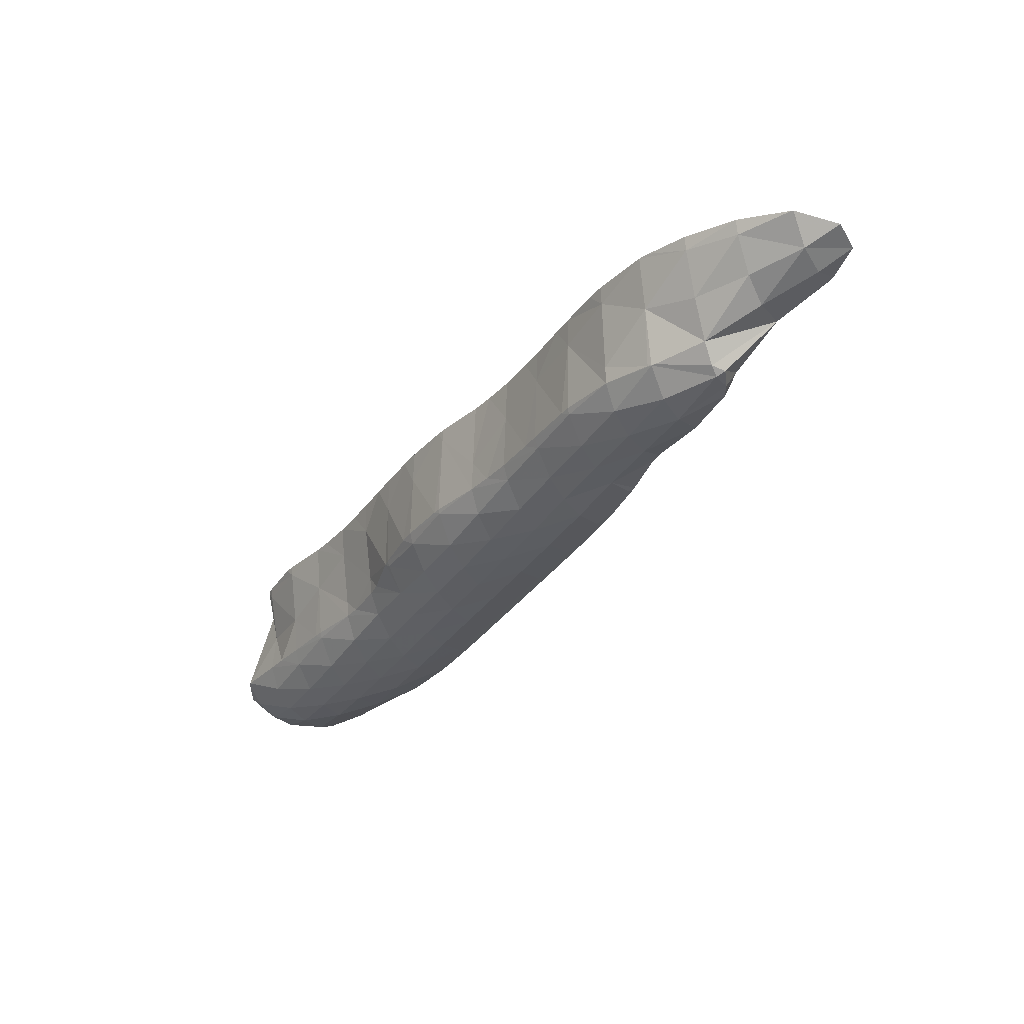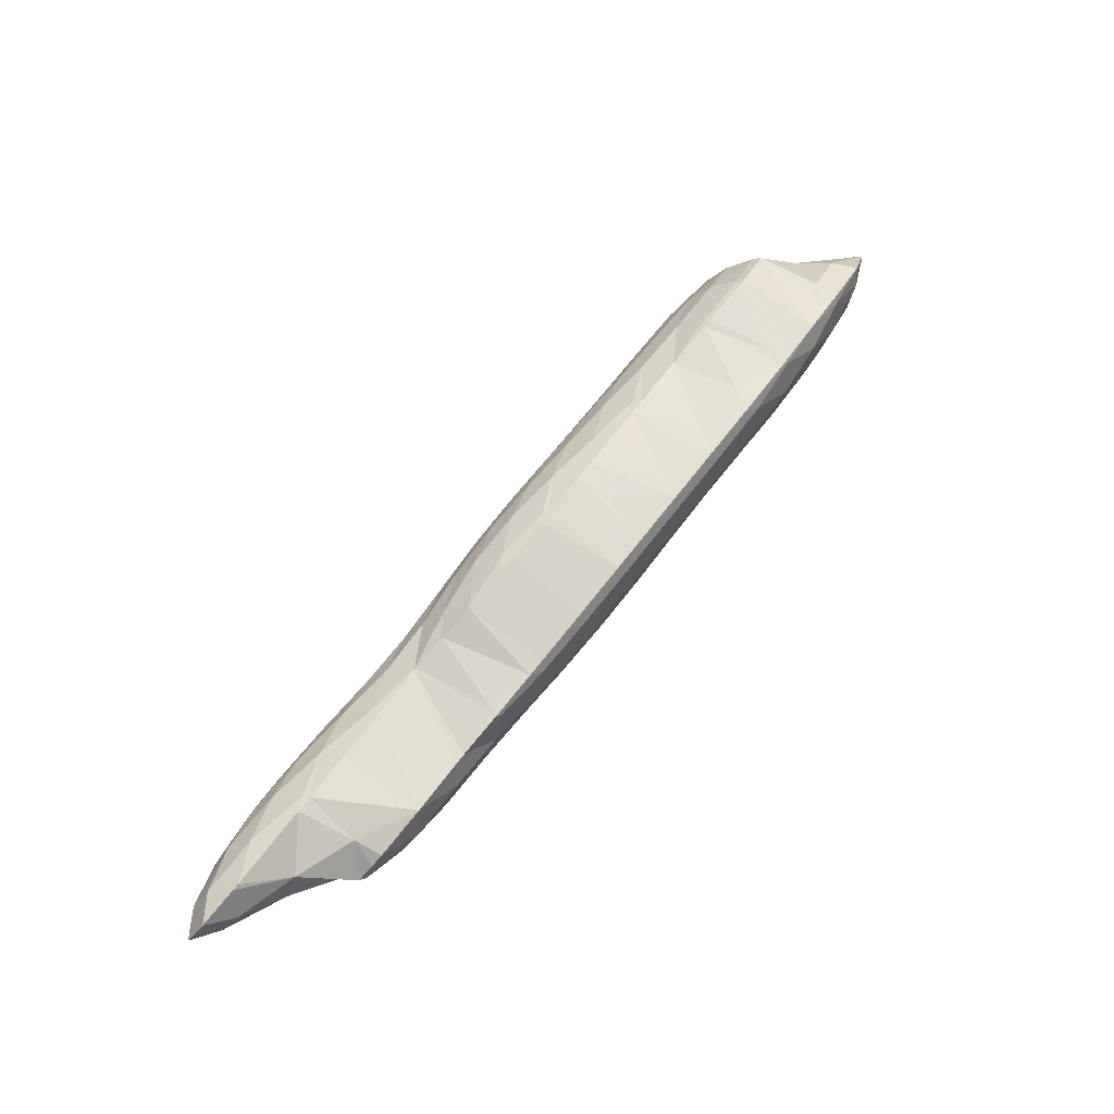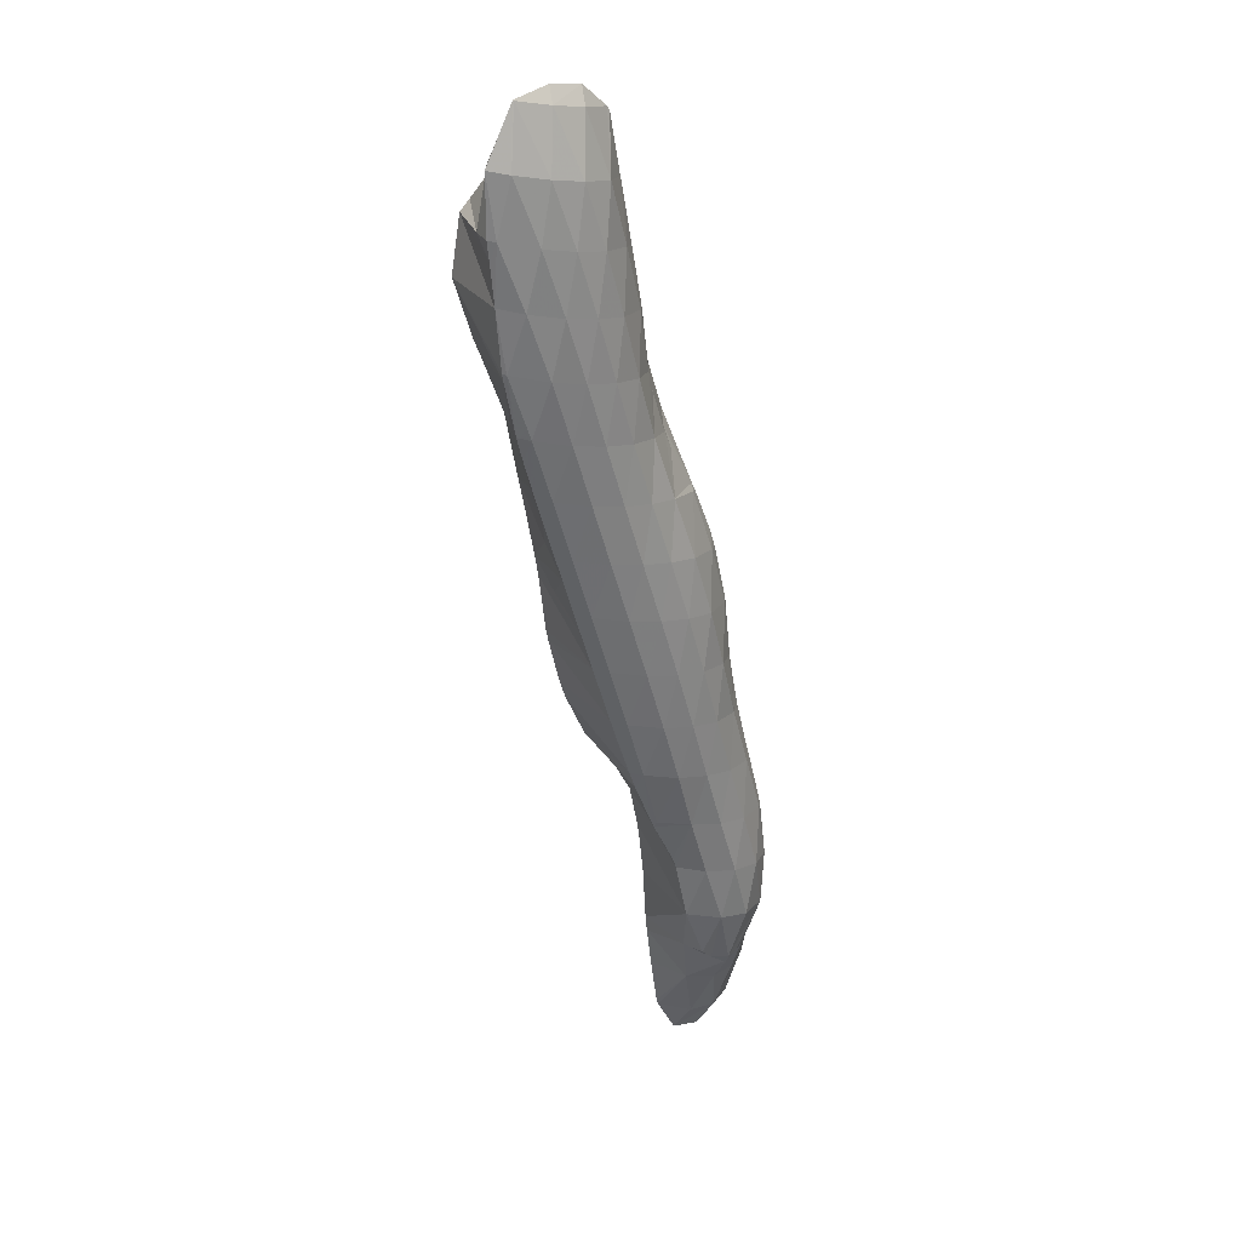
<metadata>
{"format":"obj","ext":"obj","renderer":"f3d","projection":"perspective","resolution":1024,"background":"white","views":[{"elev":-4.5,"azim":31.2,"up":"+Z"},{"elev":32.4,"azim":104.6,"up":"+Y"},{"elev":-77.3,"azim":-101.7,"up":"+Z"}]}
</metadata>
<code>
v 263.2 260.3 51.8
v 263.7 259.3 52.57
v 263.9 260 51.56
v 264.1 261.1 50.84
v 263.4 261.3 51.07
v 264.2 262.3 50.4
v 264.1 262.3 50.41
v 264.2 262.4 50.39
v 263.8 259.2 52.66
v 265.9 258.4 53.49
v 266.1 258.7 52.38
v 266.3 259.5 51.38
v 266.4 260.6 50.7
v 266.5 261.9 50.33
v 266.5 262.8 50.35
v 266.8 258.1 53.86
v 268.1 257.6 54.38
v 268.2 257.7 53.65
v 268.4 258.4 52.4
v 268.6 259.3 51.56
v 268.7 260.5 51.02
v 268.8 262 50.91
v 268.8 262.4 50.96
v 269.8 256.9 55.08
v 270.3 256.8 55.25
v 270.3 256.8 54.99
v 270.5 257.3 53.58
v 270.7 258.2 52.61
v 270.9 259.3 51.93
v 271 260.6 51.6
v 269.5 262.1 51.21
v 271 261.7 51.73
v 272.5 256 56.05
v 272.7 256.3 54.85
v 272.9 257.1 53.75
v 273 258.1 52.97
v 273.1 259.3 52.47
v 273.2 260.9 52.43
v 273.2 261 52.46
v 273.2 255.8 56.34
v 274.6 255 57.08
v 274.8 255.3 56.08
v 275 256.1 54.92
v 275.2 257 54.08
v 275.3 258.2 53.51
v 275.4 259.6 53.31
v 273.5 260.9 52.58
v 275.4 260.2 53.38
v 276.5 253.6 58.36
v 276.7 253.4 58.52
v 276.8 253.5 58.27
v 277 254.1 57.02
v 275.2 254.6 57.4
v 277.1 254.9 56
v 277.3 255.9 55.18
v 277.4 257.1 54.6
v 277.5 258.5 54.36
v 276.2 259.8 53.74
v 277.5 259.1 54.42
v 278.2 252.5 59.38
v 278.8 252.1 59.69
v 278.9 252.2 59.21
v 279.1 252.9 57.94
v 279.3 253.8 57.01
v 279.5 254.8 56.25
v 279.6 255.9 55.69
v 279.7 257.3 55.44
v 278.4 258.7 54.83
v 279.7 258 55.49
v 280.7 251.3 60.52
v 281 251.2 60.64
v 281 251.2 60.45
v 281.3 251.8 59.03
v 281.5 252.6 58.05
v 281.6 253.6 57.3
v 281.7 254.8 56.76
v 281.8 256.2 56.52
v 280.5 257.6 55.92
v 281.8 256.9 56.57
v 283.2 250.5 61.41
v 283.4 250.8 60.3
v 283.6 251.5 59.19
v 283.7 252.5 58.39
v 283.9 253.7 57.84
v 284 255.1 57.6
v 282.7 256.4 57
v 284 255.8 57.66
v 284.3 250.2 61.81
v 285.4 249.7 62.29
v 285.5 249.8 61.63
v 285.7 250.5 60.4
v 285.9 251.4 59.53
v 286 252.6 58.94
v 286.1 254 58.7
v 284.8 255.3 58.08
v 286.1 254.6 58.75
v 286.9 249 62.97
v 287.6 248.7 63.29
v 287.6 248.8 62.83
v 287.9 249.5 61.6
v 288 250.4 60.73
v 288.2 251.5 60.1
v 288.2 252.9 59.83
v 286.9 254.2 59.16
v 288.3 253.5 59.87
v 289.3 247.9 64.1
v 289.7 247.7 64.27
v 289.8 247.8 64.01
v 290 248.4 62.74
v 290.2 249.3 61.89
v 290.3 250.5 61.35
v 290.4 251.9 61.08
v 288.9 253.1 60.22
v 290.4 252.1 61.09
v 291.9 247 65.07
v 292.1 247.4 63.93
v 292.3 248.2 63
v 292.4 249.4 62.48
v 292.1 250.9 62.22
v 292.5 250.7 62.43
v 290.6 252 61.24
v 294 246.7 65.56
v 294.2 246.6 65.6
v 294.2 246.6 65.57
v 294.4 247.3 64.26
v 294.6 248.3 63.54
v 294.6 249.8 63.37
v 294.6 249.8 63.37
v 294.3 246.7 65.61
v 296.6 247.2 65.46
v 296.7 247.5 65.03
v 296.5 248.6 64.4
v 296.7 248.2 64.74
v 294.7 249.8 63.37
v 297 247.6 65.24
v 263.8 260.8 52.56
v 264 261.7 51.66
v 264.2 262.4 50.45
v 265 259.3 57.42
v 265.3 259.1 57.61
v 265.4 259.1 57.14
v 265.7 259.1 55
v 264.7 260.4 56.61
v 265.1 261.4 55.91
v 265.8 262.2 55.38
v 265.8 262.3 55.07
v 266.1 262.5 53.3
v 266.4 262.8 51.58
v 267 258.2 58.49
v 267.5 258 58.66
v 267.5 258 58.27
v 267.9 257.8 55.93
v 266 262.4 55.28
v 267.8 263.4 54.78
v 268.3 263.6 54.66
v 268.7 262.8 51.95
v 269.7 257.3 59.46
v 270 257.1 57.49
v 270.6 263.5 55.03
v 270.4 257 59.75
v 271.8 256.4 60.37
v 272 256.3 59.03
v 272.4 256.1 56.71
v 271 263.2 55.27
v 273.1 261.3 52.95
v 272.7 262.3 56.13
v 273 255.9 60.9
v 274 255.4 61.4
v 274.2 255.2 60.12
v 274.5 255.1 57.83
v 274.7 261 57.35
v 274.8 260.9 57.27
v 274.8 261 57.39
v 275.2 260.4 54.43
v 273 262.1 56.33
v 275.2 254.8 62
v 276.2 254.3 62.46
v 276.4 253.9 61.02
v 277 260.1 58.28
v 277.4 259.4 55.6
v 277.5 253.6 63.1
v 278.3 253.2 63.49
v 278.5 252.9 62.21
v 277.6 259.9 58.55
v 279.5 258.4 56.94
v 279.2 259.2 59.19
v 280.1 252.5 64.26
v 280.5 252.4 64.41
v 280.6 252.2 63.94
v 280.6 258.7 59.75
v 281.6 257.7 58.54
v 281.4 258.4 60.06
v 282.7 251.7 65.18
v 283.1 250.9 62.59
v 283.6 257.7 60.85
v 283.6 251.3 65.54
v 284.9 250.8 66.07
v 285.1 250.3 64.45
v 284 257.5 61.02
v 285.7 256.8 61.82
v 286.2 250.2 66.69
v 287 249.8 67.09
v 287.2 249.4 65.82
v 286.4 256.4 62.14
v 287.9 255.4 63.08
v 288.4 249.1 67.78
v 289.2 248.7 68.17
v 289.3 248.4 67.06
v 288.8 254.2 64.03
v 290.3 252.3 61.68
v 289.9 253.2 64.9
v 287.9 255.3 63.14
v 290.7 248 68.88
v 291.3 247.6 69.19
v 291.5 247.5 68.46
v 291.8 247.1 65.74
v 290 253.2 64.96
v 292 252.3 65.84
v 293.5 246.9 70.02
v 293.9 246.8 67.91
v 292.9 252 66.17
v 294.6 249.8 63.38
v 294.2 251.6 66.63
v 294 246.8 70.15
v 295.8 246.5 70.59
v 295.9 246.4 70.02
v 296.2 246.6 68.11
v 296.4 246.9 66.39
v 296.7 249.4 65.46
v 296.5 251 67.33
v 298.1 246.3 70.97
v 298.2 246.3 70.37
v 298.4 246.8 68.83
v 298.6 247.6 67.73
v 298.7 248.8 67.26
v 297.1 250.8 67.56
v 298.7 250.3 68.11
v 300.4 246.5 71.1
v 300.4 246.6 71.1
v 300.6 247.1 69.72
v 300.8 248.1 68.92
v 300.6 249.6 68.85
v 300.9 249.5 68.97
v 302 247.5 70.57
v 302.1 248.6 69.82
v 265.3 259.4 57.64
v 265.4 260.6 57.13
v 265.6 261.6 56.29
v 267.5 258.3 58.72
v 267.5 259.8 58.62
v 267.7 260.9 58.04
v 267.8 261.9 57.24
v 268 262.8 56.27
v 268.2 263.5 55.03
v 269.7 258.6 59.58
v 269.8 259.9 59.21
v 269.9 261 58.53
v 270.1 261.9 57.66
v 270.3 262.7 56.65
v 270.5 263.4 55.36
v 271.9 257.3 60.46
v 272 258.7 60.22
v 272.1 259.9 59.63
v 272.3 260.8 58.79
v 272.4 261.6 57.73
v 272.7 262.2 56.44
v 274 256.1 61.47
v 274.1 257.6 61.24
v 274.2 258.7 60.7
v 274.4 259.7 59.91
v 274.6 260.5 58.84
v 276.2 255 62.54
v 276.3 256.4 62.32
v 276.4 257.6 61.79
v 276.5 258.7 61.05
v 276.7 259.5 60.07
v 276.9 260.1 58.68
v 278.3 253.9 63.57
v 278.4 255.3 63.4
v 278.5 256.5 62.89
v 278.7 257.6 62.18
v 278.8 258.5 61.26
v 279.1 259.1 59.98
v 280.5 252.6 64.46
v 280.6 254.1 64.41
v 280.7 255.4 63.95
v 280.8 256.5 63.28
v 281 257.4 62.43
v 281.2 258.2 61.3
v 282.7 252.9 65.29
v 282.8 254.2 64.94
v 283 255.3 64.33
v 283.1 256.3 63.54
v 283.3 257.2 62.55
v 283.5 257.7 61.12
v 284.9 251.6 66.14
v 285 253 65.88
v 285.1 254.1 65.28
v 285.3 255.1 64.52
v 285.5 256 63.6
v 285.7 256.7 62.33
v 287.1 250.4 67.14
v 287.2 251.8 66.87
v 287.3 252.9 66.24
v 287.5 253.8 65.37
v 287.6 254.7 64.38
v 287.8 255.4 63.17
v 289.2 249.3 68.22
v 289.3 250.7 67.96
v 289.4 251.8 67.33
v 289.6 252.6 66.36
v 289.8 253.2 64.99
v 291.4 248.1 69.26
v 291.4 249.6 69.08
v 291.6 250.7 68.5
v 291.7 251.6 67.62
v 292 252.2 66.29
v 293.6 248.4 70.09
v 293.7 249.6 69.63
v 293.9 250.6 68.86
v 294.1 251.4 67.74
v 295.8 246.9 70.7
v 295.9 248.4 70.59
v 296 249.6 69.99
v 296.2 250.5 69.08
v 296.4 251 67.66
v 298.1 246.9 71.08
v 298.2 248.3 70.88
v 298.3 249.4 70.19
v 298.5 250.1 69.09
v 300.5 248 70.91
v 300.7 249 70.16
g foo
f 3 2 1
f 4 3 1
f 5 4 1
f 6 4 5
f 7 6 5
f 6 7 8
f 11 10 9
f 2 11 9
f 3 11 2
f 12 11 3
f 12 4 13
f 12 3 4
f 13 6 14
f 13 4 6
f 14 6 8
f 15 14 8
f 18 17 16
f 10 18 16
f 11 18 10
f 19 18 11
f 19 12 20
f 19 11 12
f 20 13 21
f 20 12 13
f 21 14 22
f 21 13 14
f 22 14 15
f 23 22 15
f 26 25 24
f 17 26 24
f 18 26 17
f 27 26 18
f 27 19 28
f 27 18 19
f 28 20 29
f 28 19 20
f 29 21 30
f 29 20 21
f 32 22 31
f 30 22 32
f 21 22 30
f 22 23 31
f 26 34 33
f 25 26 33
f 34 27 35
f 34 26 27
f 35 28 36
f 35 27 28
f 36 29 37
f 36 28 29
f 37 30 38
f 37 29 30
f 38 30 32
f 39 38 32
f 42 41 40
f 33 42 40
f 34 42 33
f 43 42 34
f 43 35 44
f 43 34 35
f 44 36 45
f 44 35 36
f 45 37 46
f 45 36 37
f 48 38 47
f 46 38 48
f 37 38 46
f 38 39 47
f 51 50 49
f 52 51 49
f 53 52 49
f 41 52 53
f 42 52 41
f 54 52 42
f 54 43 55
f 54 42 43
f 55 44 56
f 55 43 44
f 56 45 57
f 56 44 45
f 59 46 58
f 57 46 59
f 45 46 57
f 46 48 58
f 62 61 60
f 50 62 60
f 51 62 50
f 63 62 51
f 63 52 64
f 63 51 52
f 64 54 65
f 64 52 54
f 65 55 66
f 65 54 55
f 66 56 67
f 66 55 56
f 69 57 68
f 67 57 69
f 56 57 67
f 57 59 68
f 72 71 70
f 61 72 70
f 62 72 61
f 73 72 62
f 73 63 74
f 73 62 63
f 74 64 75
f 74 63 64
f 75 65 76
f 75 64 65
f 76 66 77
f 76 65 66
f 79 67 78
f 77 67 79
f 66 67 77
f 67 69 78
f 72 81 80
f 71 72 80
f 81 73 82
f 81 72 73
f 82 74 83
f 82 73 74
f 83 75 84
f 83 74 75
f 84 76 85
f 84 75 76
f 87 77 86
f 85 77 87
f 76 77 85
f 77 79 86
f 90 89 88
f 80 90 88
f 81 90 80
f 91 90 81
f 91 82 92
f 91 81 82
f 92 83 93
f 92 82 83
f 93 84 94
f 93 83 84
f 96 85 95
f 94 85 96
f 84 85 94
f 85 87 95
f 99 98 97
f 89 99 97
f 90 99 89
f 100 99 90
f 100 91 101
f 100 90 91
f 101 92 102
f 101 91 92
f 102 93 103
f 102 92 93
f 105 94 104
f 103 94 105
f 93 94 103
f 94 96 104
f 108 107 106
f 98 108 106
f 99 108 98
f 109 108 99
f 109 100 110
f 109 99 100
f 110 101 111
f 110 100 101
f 111 102 112
f 111 101 102
f 114 103 113
f 112 103 114
f 102 103 112
f 103 105 113
f 108 116 115
f 107 108 115
f 116 109 117
f 116 108 109
f 117 110 118
f 117 109 110
f 120 111 119
f 118 111 120
f 110 111 118
f 111 112 121
f 119 111 121
f 112 114 121
f 124 123 122
f 115 124 122
f 116 124 115
f 125 124 116
f 125 117 126
f 125 116 117
f 126 118 127
f 126 117 118
f 127 118 120
f 128 127 120
f 124 129 123
f 129 131 130
f 124 131 129
f 125 131 124
f 133 126 132
f 131 126 133
f 125 126 131
f 126 127 134
f 132 126 134
f 127 128 134
f 131 135 130
f 131 133 135
f 1 2 136
f 5 1 136
f 137 5 136
f 7 5 137
f 138 7 137
f 8 7 138
f 141 140 139
f 142 141 139
f 143 142 139
f 142 9 10
f 143 9 142
f 144 9 143
f 146 136 145
f 144 145 136
f 2 144 136
f 144 2 9
f 137 146 147
f 137 136 146
f 138 147 148
f 138 137 147
f 15 8 138
f 148 15 138
f 151 150 149
f 140 151 149
f 141 151 140
f 152 151 141
f 152 16 17
f 152 142 16
f 152 141 142
f 10 16 142
f 153 146 145
f 147 146 154
f 146 153 154
f 156 154 155
f 156 147 154
f 156 148 147
f 23 15 148
f 156 23 148
f 151 158 157
f 150 151 157
f 158 24 25
f 158 152 24
f 158 151 152
f 17 24 152
f 155 31 156
f 155 32 31
f 155 159 32
f 31 23 156
f 162 161 160
f 157 162 160
f 158 162 157
f 163 162 158
f 25 33 158
f 33 163 158
f 166 165 164
f 165 159 164
f 39 159 165
f 32 159 39
f 169 168 167
f 161 169 167
f 162 169 161
f 170 169 162
f 170 40 41
f 170 163 40
f 170 162 163
f 33 40 163
f 173 172 171
f 172 174 171
f 174 175 171
f 174 48 47
f 175 174 47
f 165 175 47
f 166 175 165
f 47 39 165
f 178 177 176
f 49 50 178
f 169 49 178
f 176 169 178
f 168 169 176
f 53 49 170
f 49 169 170
f 41 53 170
f 180 172 179
f 172 173 179
f 58 180 59
f 174 180 58
f 172 180 174
f 58 48 174
f 183 182 181
f 60 61 183
f 178 60 183
f 181 178 183
f 177 178 181
f 50 60 178
f 186 185 184
f 185 69 68
f 184 185 68
f 180 184 68
f 179 184 180
f 68 59 180
f 189 188 187
f 70 71 189
f 183 70 189
f 187 183 189
f 182 183 187
f 61 70 183
f 192 191 190
f 191 79 78
f 190 191 78
f 185 190 78
f 186 190 185
f 78 69 185
f 189 194 193
f 188 189 193
f 71 80 189
f 80 194 189
f 192 86 191
f 192 87 86
f 192 195 87
f 86 79 191
f 198 197 196
f 88 89 198
f 194 88 198
f 196 194 198
f 193 194 196
f 80 88 194
f 95 199 96
f 199 200 96
f 87 195 199
f 95 87 199
f 203 202 201
f 97 98 203
f 198 97 203
f 201 198 203
f 197 198 201
f 89 97 198
f 104 204 105
f 204 205 105
f 96 200 204
f 104 96 204
f 208 207 206
f 106 107 208
f 203 106 208
f 206 203 208
f 202 203 206
f 98 106 203
f 211 210 209
f 113 210 114
f 113 209 210
f 113 212 209
f 105 205 212
f 113 105 212
f 215 214 213
f 207 215 213
f 208 215 207
f 216 215 208
f 107 115 208
f 115 216 208
f 119 217 120
f 217 218 120
f 211 121 210
f 217 121 211
f 119 121 217
f 121 114 210
f 215 220 219
f 214 215 219
f 220 122 123
f 220 216 122
f 220 215 216
f 115 122 216
f 223 222 221
f 222 218 221
f 128 218 222
f 120 218 128
f 226 225 224
f 219 226 224
f 220 226 219
f 227 226 220
f 228 123 129
f 228 220 123
f 228 227 220
f 129 130 228
f 133 132 229
f 223 230 222
f 134 222 230
f 229 134 230
f 134 229 132
f 134 128 222
f 226 232 231
f 225 226 231
f 232 227 233
f 232 226 227
f 233 228 234
f 233 227 228
f 235 130 135
f 235 228 130
f 235 234 228
f 135 133 229
f 235 135 229
f 236 235 229
f 237 235 236
f 229 230 236
f 232 238 231
f 238 240 239
f 232 240 238
f 233 240 232
f 240 234 241
f 240 233 234
f 243 235 242
f 241 235 243
f 234 235 241
f 235 237 242
f 240 244 239
f 240 241 245
f 244 240 245
f 241 243 245
f 139 140 246
f 143 139 246
f 247 143 246
f 144 143 247
f 248 144 247
f 145 144 248
f 149 150 249
f 149 246 140
f 249 246 149
f 250 246 249
f 247 250 251
f 247 246 250
f 248 251 252
f 248 247 251
f 145 253 153
f 248 253 145
f 252 253 248
f 154 153 253
f 254 154 253
f 155 154 254
f 150 157 255
f 249 150 255
f 250 255 256
f 250 249 255
f 251 256 257
f 251 250 256
f 252 257 258
f 252 251 257
f 253 258 259
f 253 252 258
f 254 259 260
f 254 253 259
f 159 155 254
f 260 159 254
f 160 161 261
f 160 255 157
f 261 255 160
f 262 255 261
f 256 262 263
f 256 255 262
f 257 263 264
f 257 256 263
f 258 264 265
f 258 257 264
f 259 265 266
f 259 258 265
f 164 266 166
f 260 266 164
f 259 266 260
f 164 159 260
f 167 168 267
f 167 261 161
f 267 261 167
f 268 261 267
f 262 268 269
f 262 261 268
f 263 269 270
f 263 262 269
f 264 270 271
f 264 263 270
f 171 271 173
f 265 271 171
f 264 271 265
f 171 175 266
f 265 171 266
f 175 166 266
f 176 177 272
f 176 267 168
f 272 267 176
f 273 267 272
f 268 273 274
f 268 267 273
f 269 274 275
f 269 268 274
f 270 275 276
f 270 269 275
f 271 276 277
f 271 270 276
f 179 173 271
f 277 179 271
f 181 182 278
f 181 272 177
f 278 272 181
f 279 272 278
f 273 279 280
f 273 272 279
f 274 280 281
f 274 273 280
f 275 281 282
f 275 274 281
f 276 282 283
f 276 275 282
f 184 283 186
f 277 283 184
f 276 283 277
f 184 179 277
f 187 188 284
f 187 278 182
f 284 278 187
f 285 278 284
f 279 285 286
f 279 278 285
f 280 286 287
f 280 279 286
f 281 287 288
f 281 280 287
f 282 288 289
f 282 281 288
f 190 289 192
f 283 289 190
f 282 289 283
f 190 186 283
f 188 193 290
f 284 188 290
f 285 290 291
f 285 284 290
f 286 291 292
f 286 285 291
f 287 292 293
f 287 286 292
f 288 293 294
f 288 287 293
f 289 294 295
f 289 288 294
f 195 192 289
f 295 195 289
f 196 197 296
f 196 290 193
f 296 290 196
f 297 290 296
f 291 297 298
f 291 290 297
f 292 298 299
f 292 291 298
f 293 299 300
f 293 292 299
f 294 300 301
f 294 293 300
f 199 301 200
f 295 301 199
f 294 301 295
f 199 195 295
f 201 202 302
f 201 296 197
f 302 296 201
f 303 296 302
f 297 303 304
f 297 296 303
f 298 304 305
f 298 297 304
f 299 305 306
f 299 298 305
f 300 306 307
f 300 299 306
f 204 307 205
f 301 307 204
f 300 307 301
f 204 200 301
f 206 207 308
f 206 302 202
f 308 302 206
f 309 302 308
f 303 309 310
f 303 302 309
f 304 310 311
f 304 303 310
f 305 311 312
f 305 304 311
f 209 312 211
f 306 312 209
f 305 312 306
f 209 212 307
f 306 209 307
f 212 205 307
f 213 214 313
f 213 308 207
f 313 308 213
f 314 308 313
f 309 314 315
f 309 308 314
f 310 315 316
f 310 309 315
f 311 316 317
f 311 310 316
f 217 317 218
f 312 317 217
f 311 317 312
f 217 211 312
f 214 219 318
f 313 214 318
f 314 318 319
f 314 313 318
f 315 319 320
f 315 314 319
f 316 320 321
f 316 315 320
f 221 321 223
f 317 321 221
f 316 321 317
f 221 218 317
f 224 225 322
f 224 318 219
f 322 318 224
f 323 318 322
f 319 323 324
f 319 318 323
f 320 324 325
f 320 319 324
f 321 325 326
f 321 320 325
f 230 223 321
f 326 230 321
f 225 231 327
f 322 225 327
f 323 327 328
f 323 322 327
f 324 328 329
f 324 323 328
f 325 329 330
f 325 324 329
f 236 330 237
f 326 330 236
f 325 330 326
f 236 230 326
f 231 238 327
f 239 327 238
f 331 327 239
f 328 327 331
f 329 331 332
f 329 328 331
f 242 332 243
f 330 332 242
f 329 332 330
f 242 237 330
f 239 244 331
f 244 245 332
f 331 244 332
f 245 243 332
g

</code>
